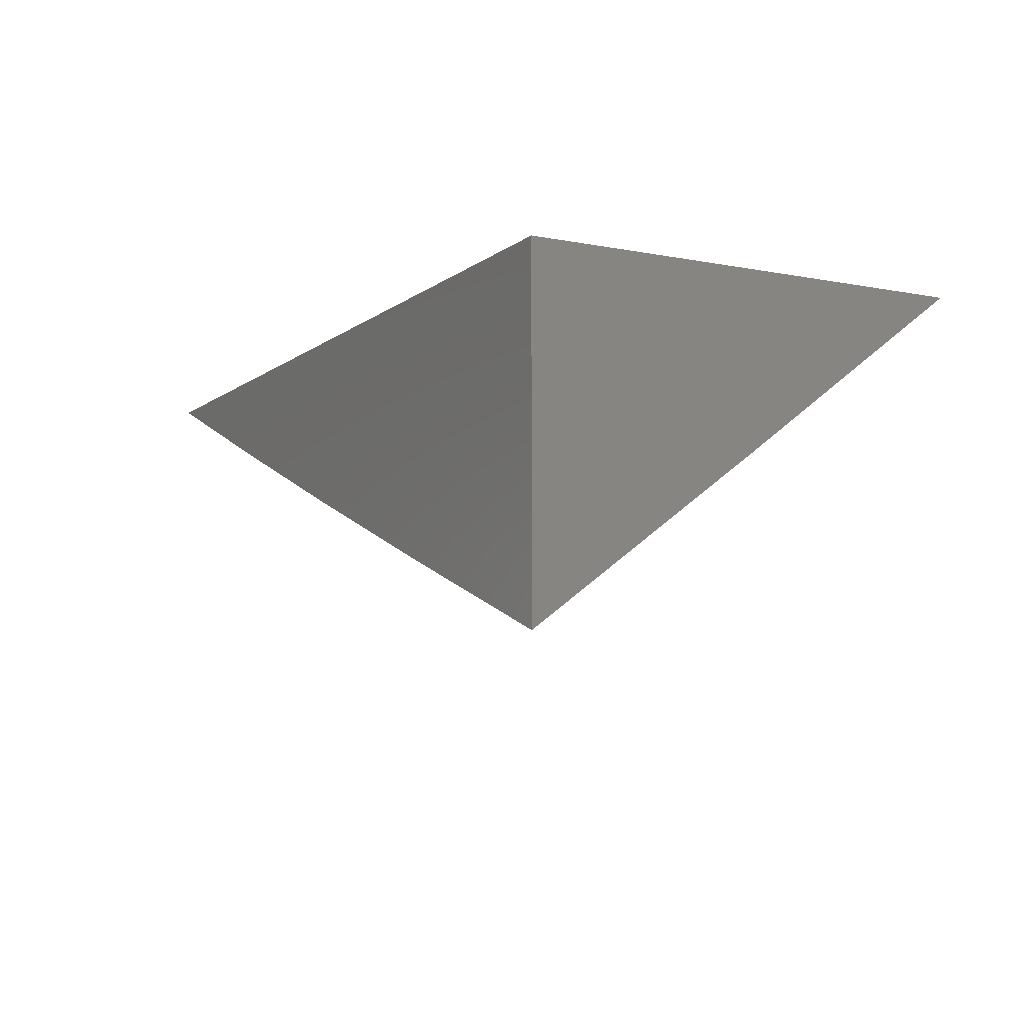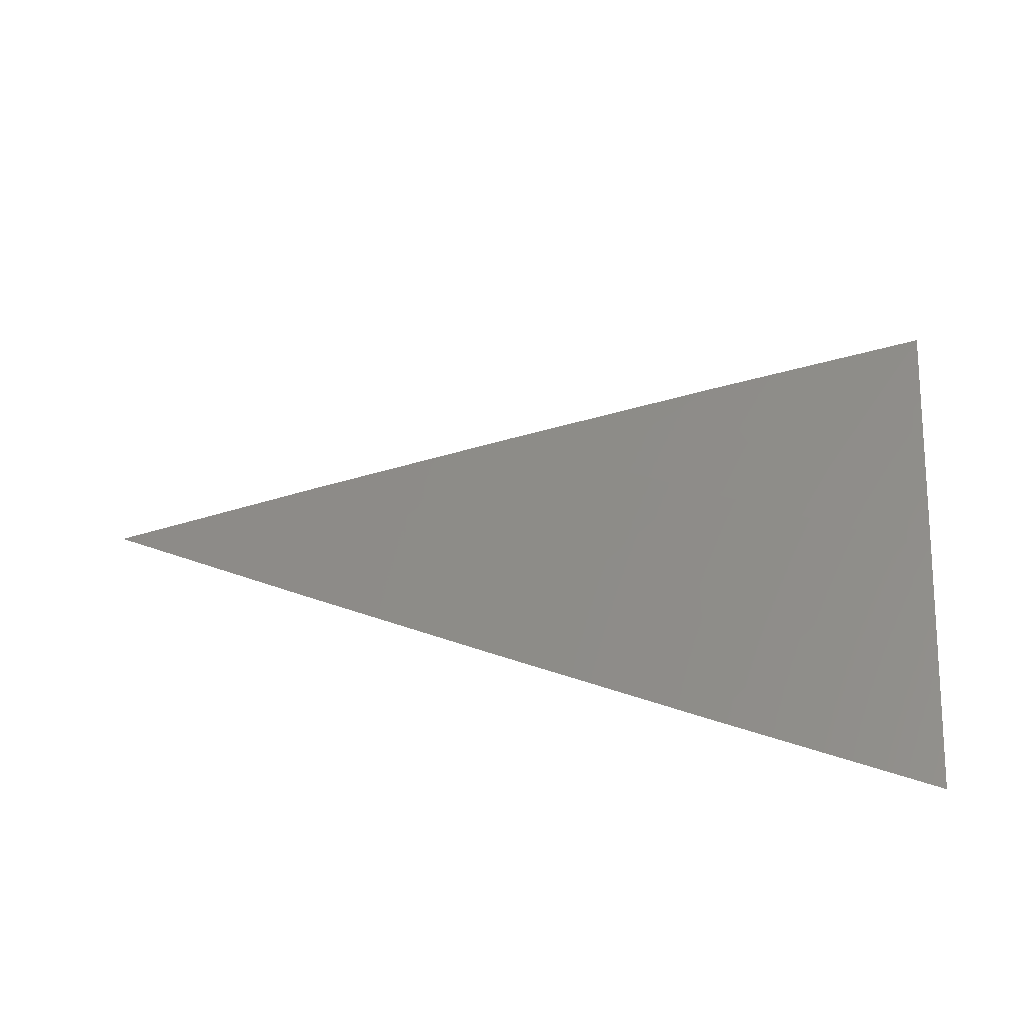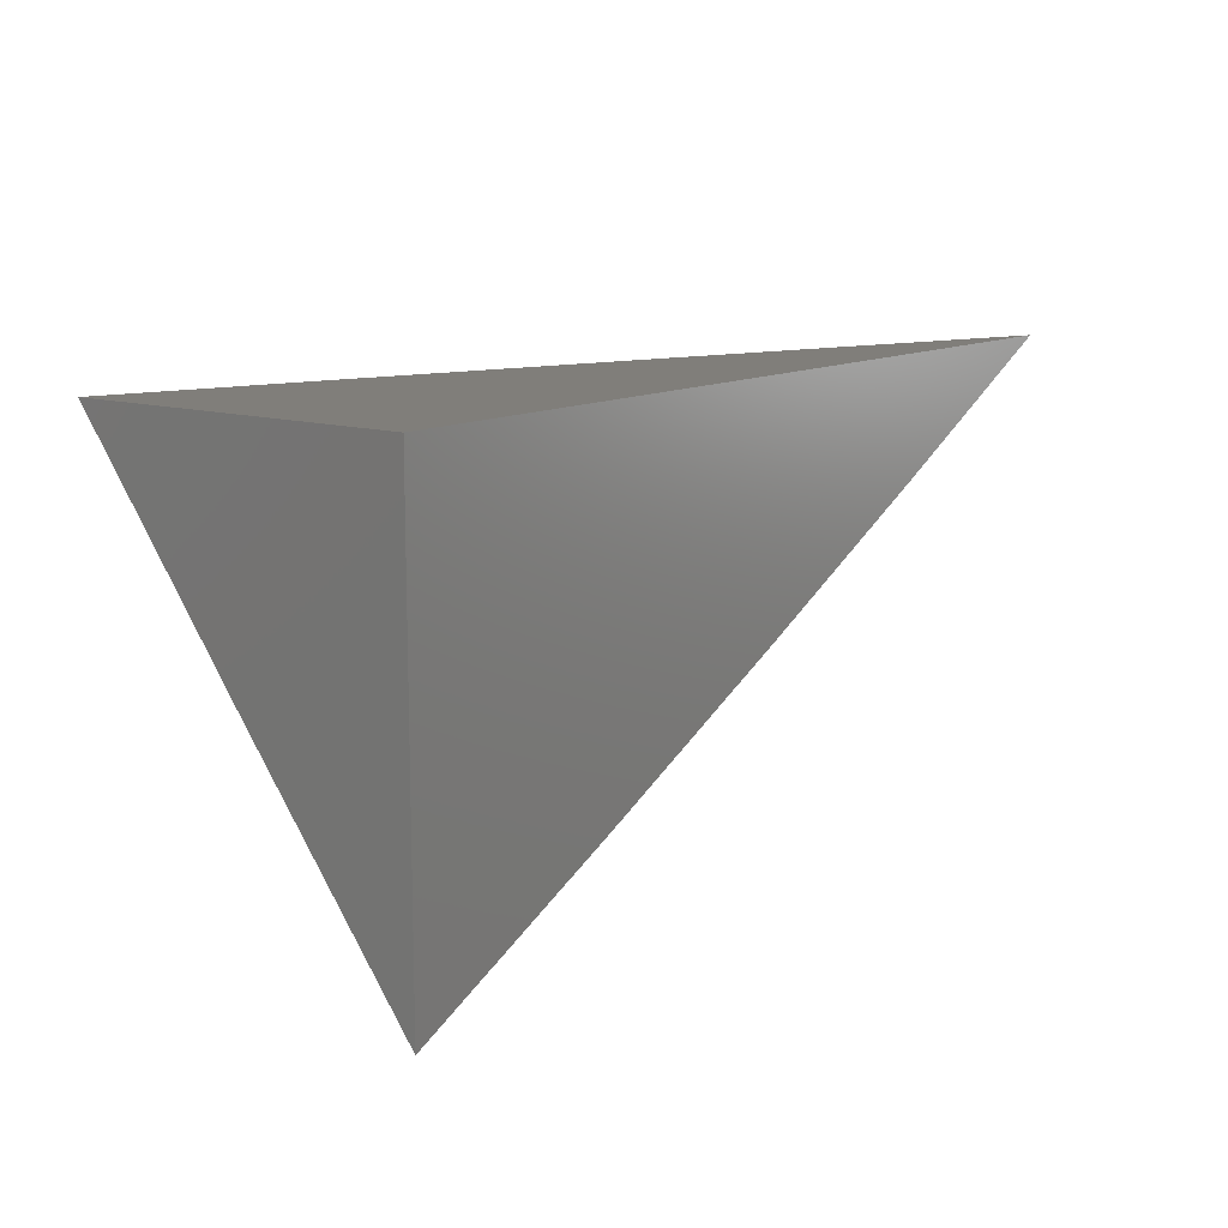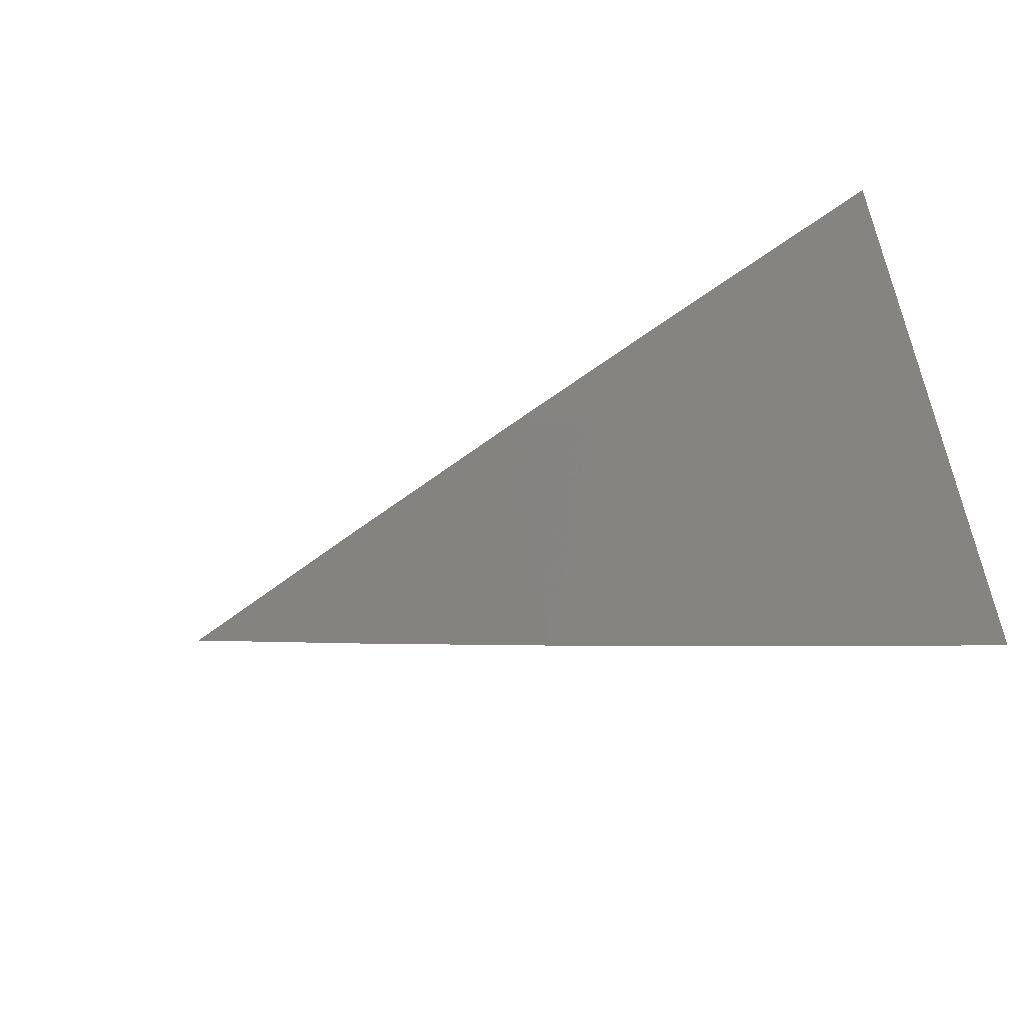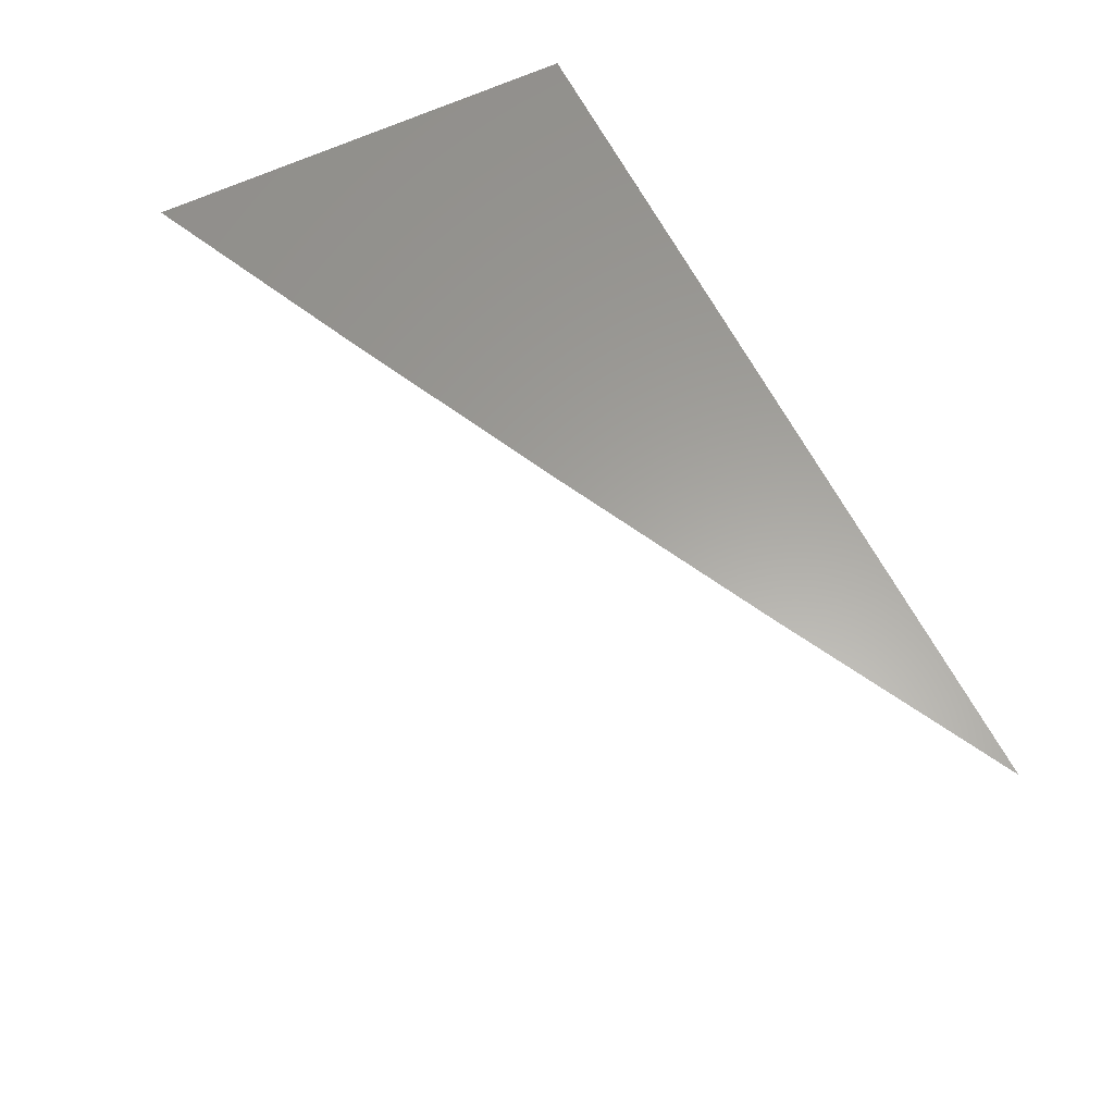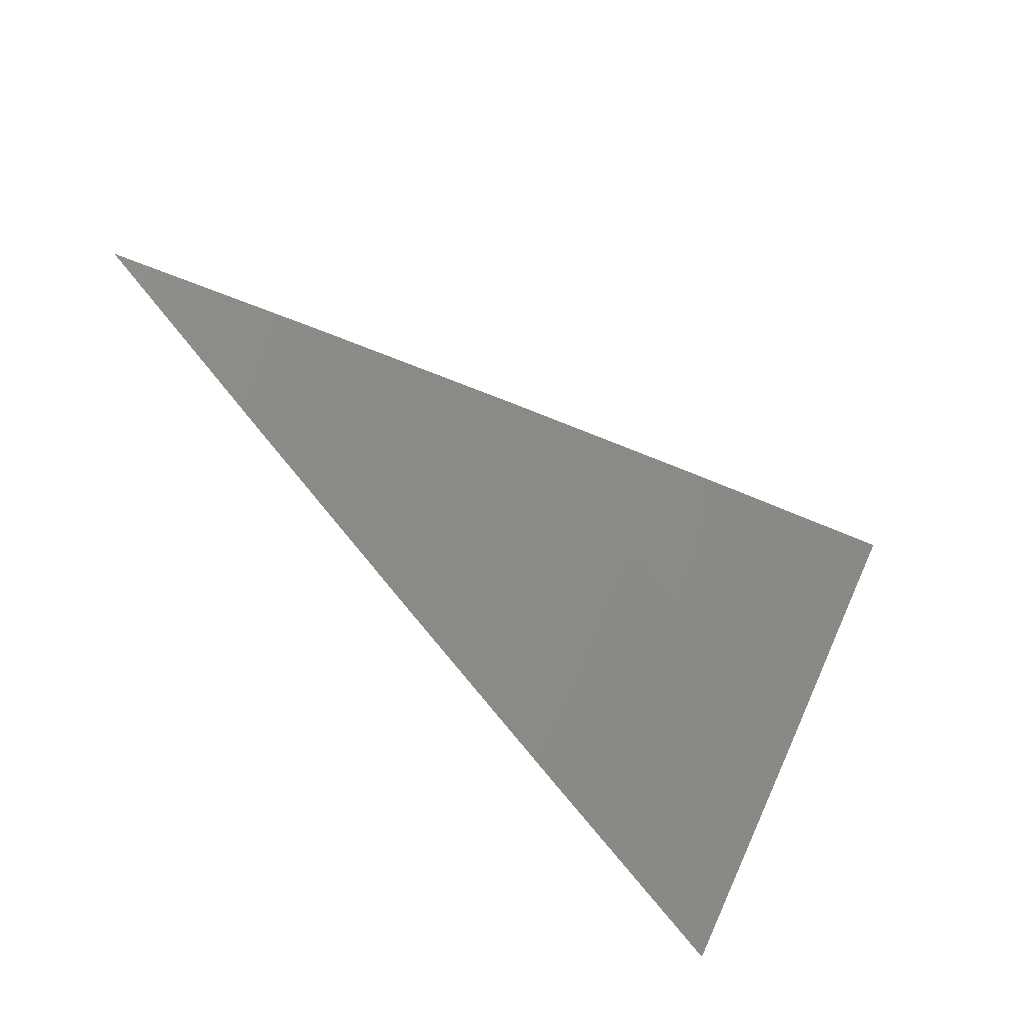
<metadata>
{"format":"stl","ext":"stl","renderer":"f3d","projection":"perspective","resolution":1024,"background":"white","views":[{"elev":-7.8,"azim":-118.2,"up":"+Z"},{"elev":-68.3,"azim":174.6,"up":"+Y"},{"elev":12.1,"azim":-52.6,"up":"+Y"},{"elev":-63.9,"azim":-163.8,"up":"+Y"},{"elev":61.5,"azim":63.7,"up":"+Z"},{"elev":-56.7,"azim":135.8,"up":"+Y"}]}
</metadata>
<code>
# stl→obj: 15 verts, 26 faces
v 3.292 -6 -9
v 3.22 -6.037 -9
v 3.219 -6 -9.028
v 3.147 -6 -9.055
v 3.147 -6.074 -9
v 3.117 -6.016 -9.054
v 3.08 -6.034 -9.054
v 3.073 -6 -9.082
v 3.044 -6.052 -9.054
v 3 -6 -9.108
v 3.008 -6.069 -9.054
v 3 -6.073 -9.054
v 3 -6.145 -9
v 3.074 -6.11 -9
v 3 -6 -9
f 1 2 3
f 3 2 4
f 4 2 5
f 4 5 6
f 6 5 7
f 6 7 8
f 8 7 9
f 8 9 10
f 10 9 11
f 10 11 12
f 12 11 13
f 13 11 14
f 14 11 9
f 14 9 7
f 5 14 7
f 8 4 6
f 10 12 15
f 15 12 13
f 13 14 15
f 15 14 5
f 15 5 2
f 2 1 15
f 1 3 15
f 15 3 4
f 15 4 8
f 8 10 15

</code>
